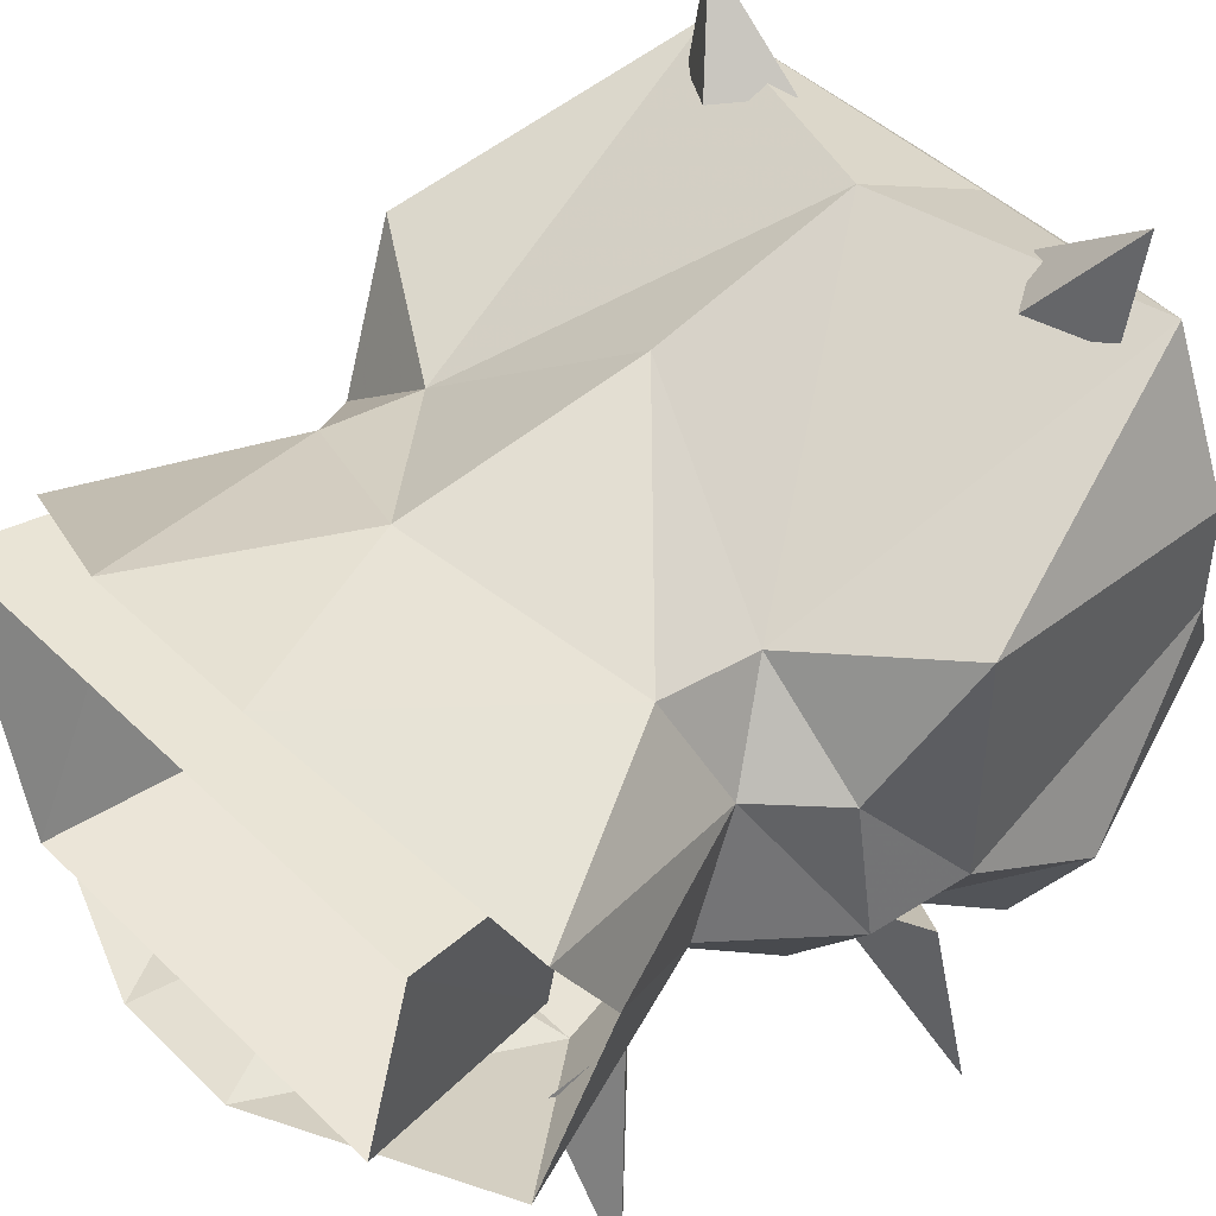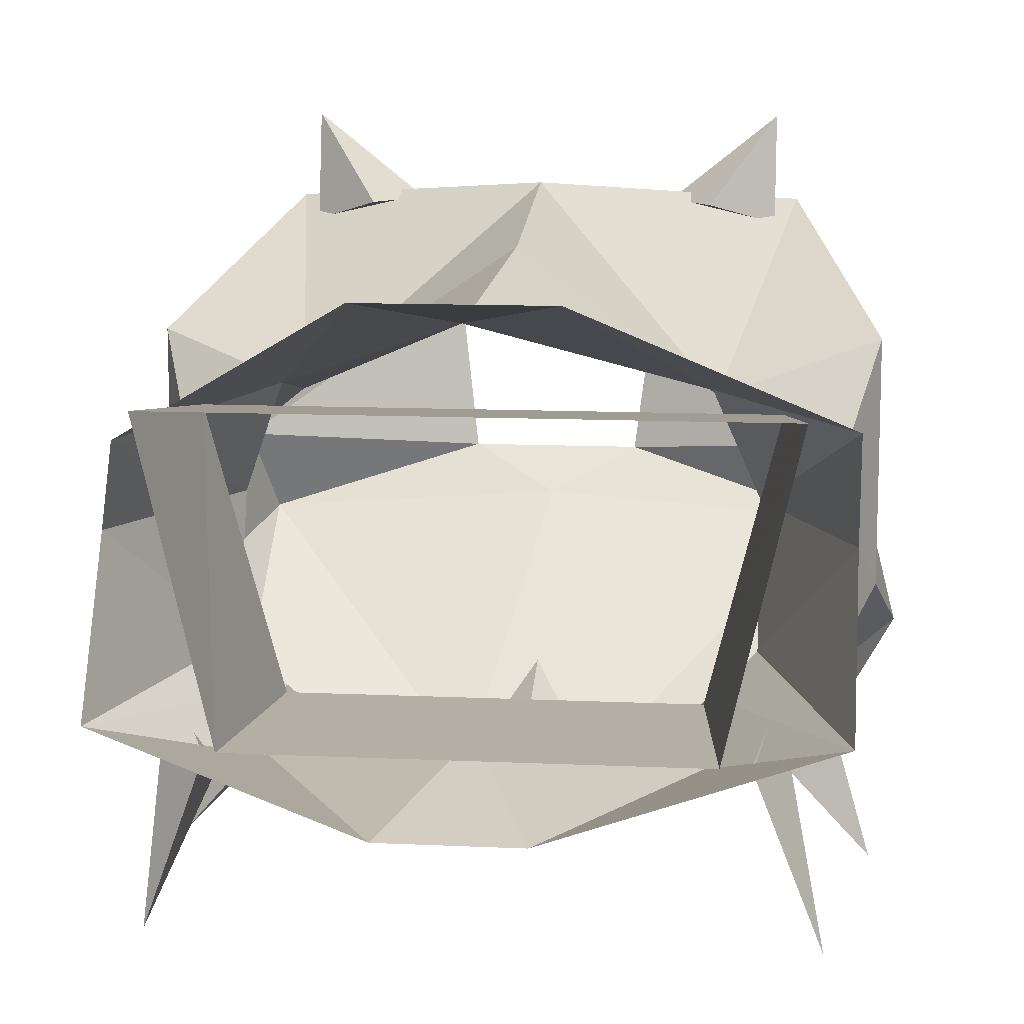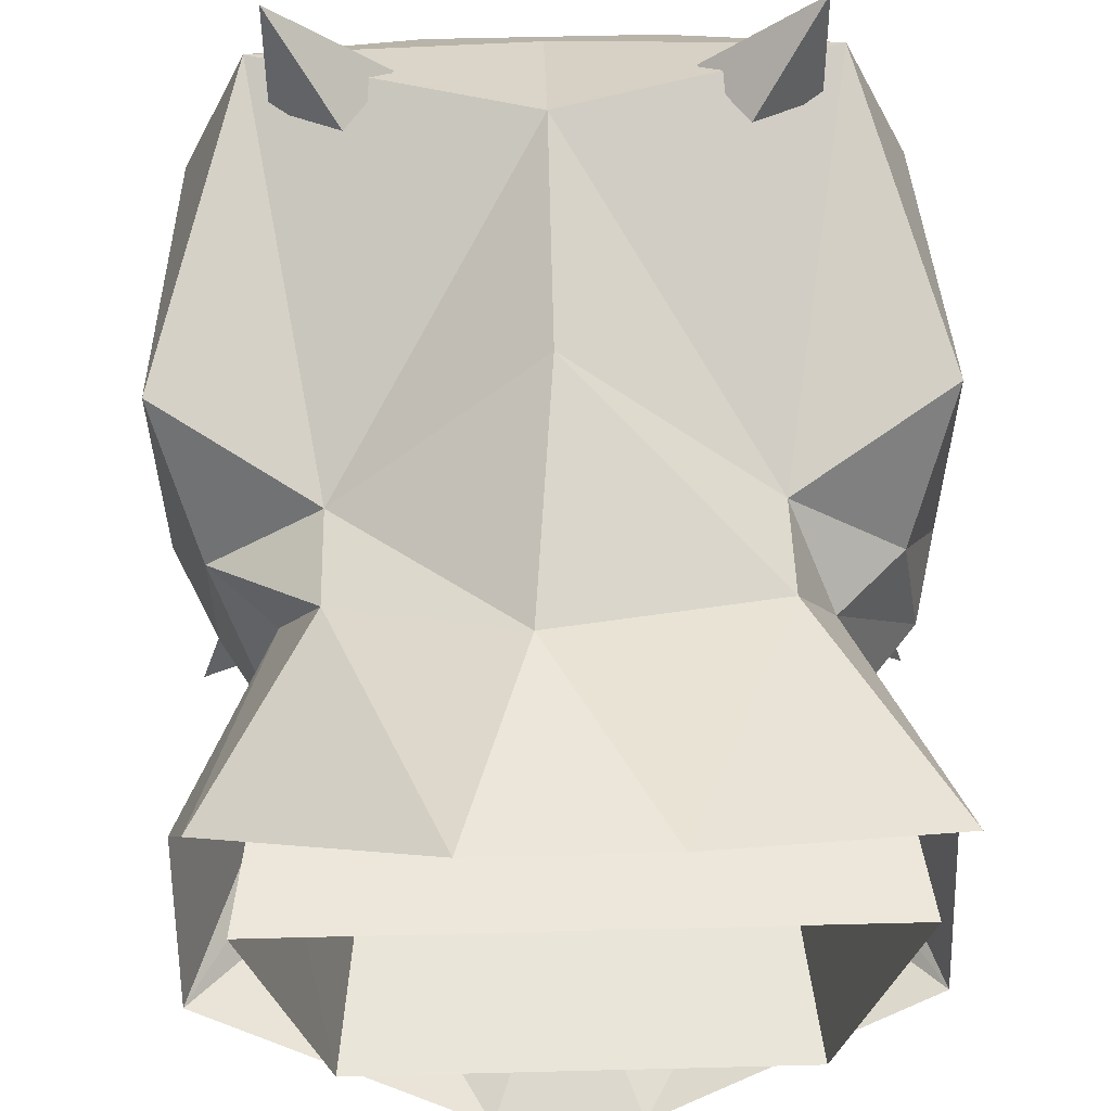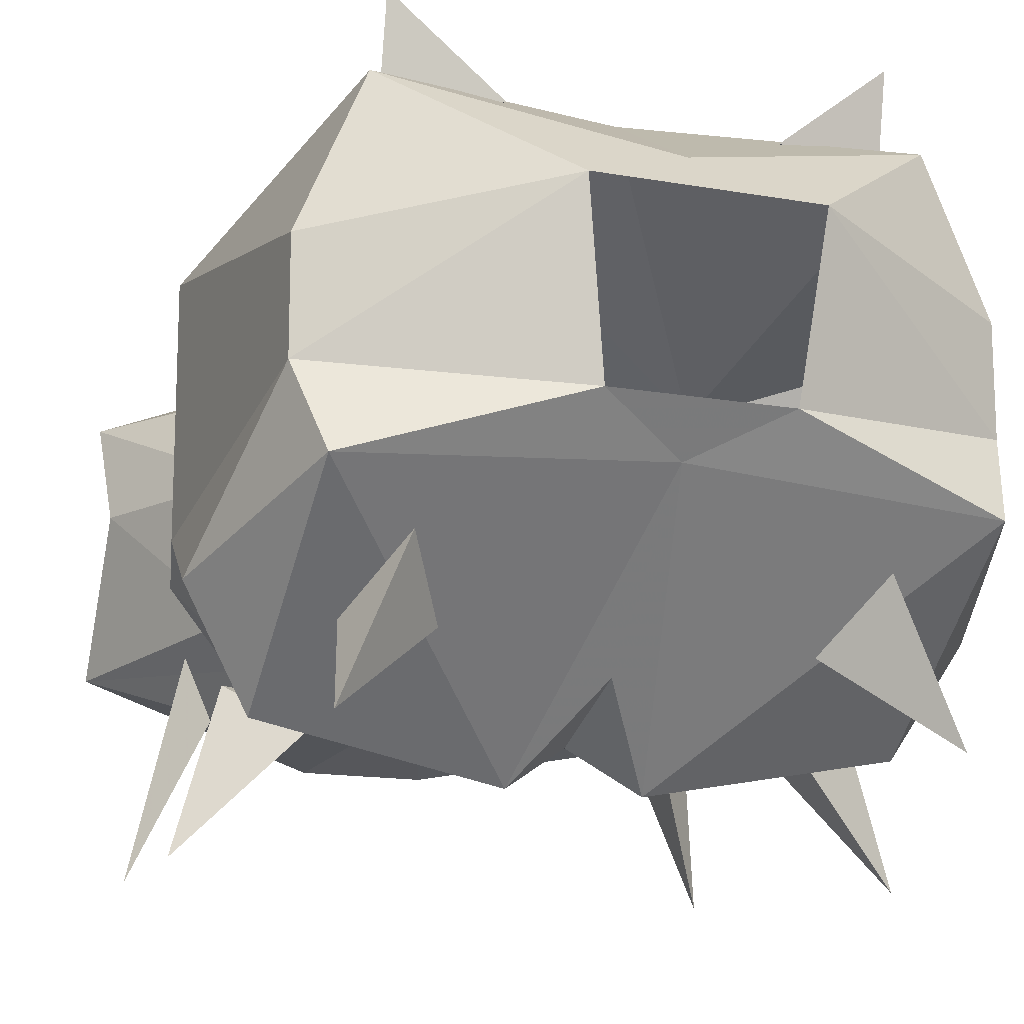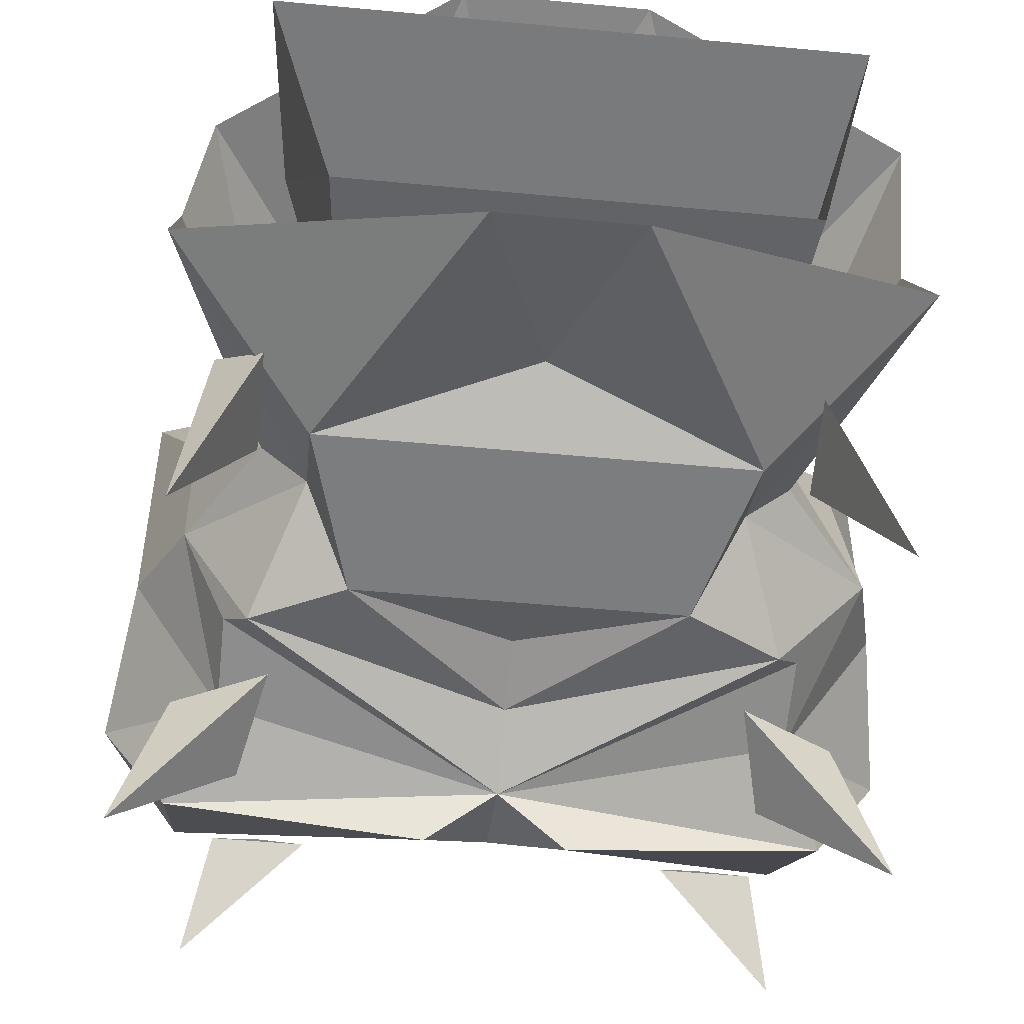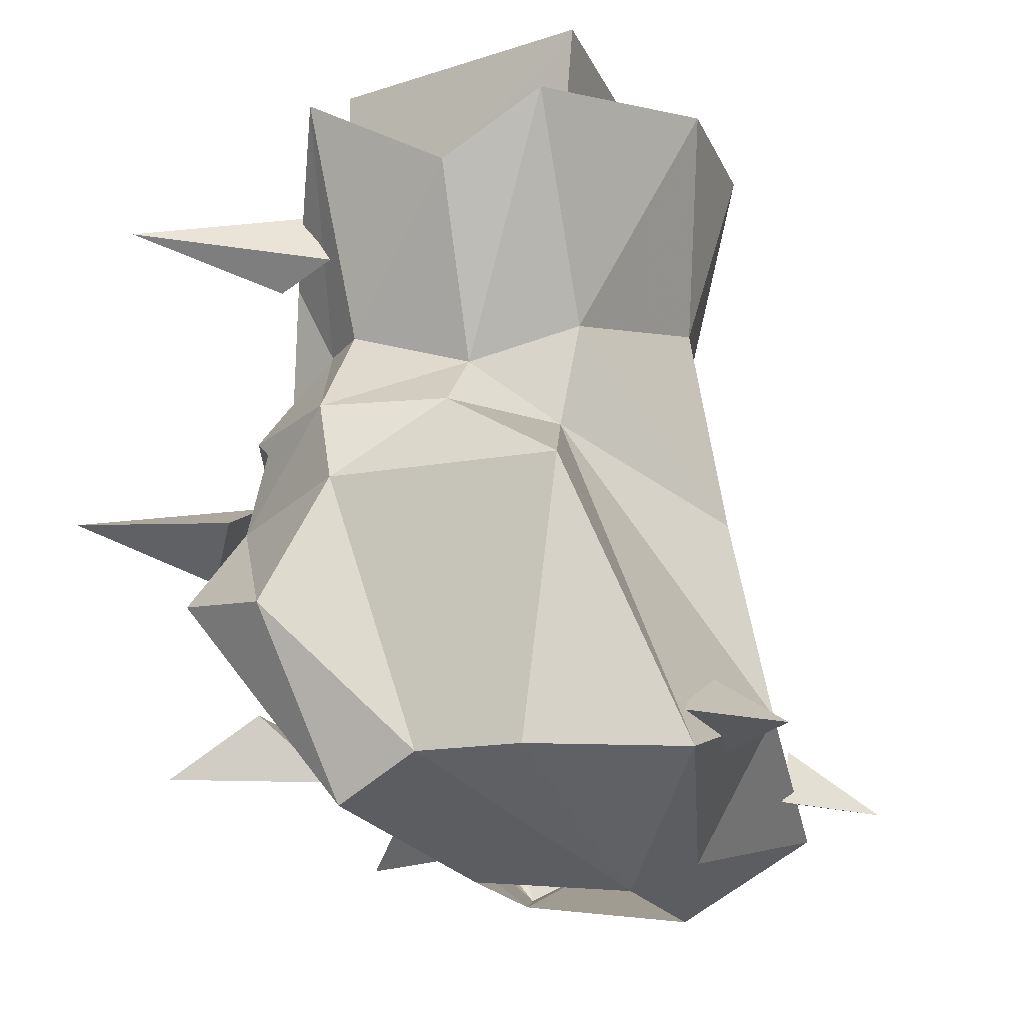
<metadata>
{"format":"obj","ext":"obj","renderer":"f3d","projection":"perspective","resolution":1024,"background":"white","views":[{"elev":45.8,"azim":-132.1,"up":"+Z"},{"elev":11.3,"azim":-173.5,"up":"+Z"},{"elev":58.5,"azim":178.5,"up":"+Z"},{"elev":-14.8,"azim":-21.0,"up":"+Z"},{"elev":-50.8,"azim":174.1,"up":"+Z"},{"elev":-18.6,"azim":-71.4,"up":"+Y"}]}
</metadata>
<code>
o item/karils_leathertop/female/0
v 8 -153 10
v 6 -156 10
v 11 -156 14
v 11 -155 9
v 10 -157 -8
v 8 -154 -11
v 13 -157 -15
v 12 -154 -11
v 11 -147 -14
v 10 -143 -12
v 16 -145 -19
v 14 -145 -12
v 11 -132 -11
v 11 -128 -10
v 14 -129 -18
v 13 -130 -8
v 11 -129 4
v 8 -130 -8
v 9 -121 -8
v 12 -121 5
v -12 -129 4
v -13 -121 5
v -9 -130 -8
v -10 -121 -8
v -14 -149 -14
v -14 -159 -6
v -17 -150 -9
v -12 -145 -12
v 0 -147 -14
v -3 -148 -16
v 0 -159 -5
v -4 -161 -3
v -15 -157 -2
v -16 -144 -6
v -15 -140 -7
v -12 -141 -11
v -11 -140 -12
v 0 -144 -12
v 11 -140 -12
v 12 -141 -11
v 12 -145 -12
v 14 -149 -14
v 3 -148 -16
v 0 -152 -12
v 14 -159 -6
v 4 -161 -3
v 17 -150 -9
v 15 -157 -2
v 5 -162 5
v 15 -157 3
v 12 -157 10
v 0 -160 7
v -5 -162 5
v -12 -157 10
v -15 -157 3
v 16 -144 -6
v 16 -144 5
v 9 -140 3
v 0 -153 11
v -9 -140 3
v -16 -144 5
v -14 -140 -1
v -11 -137 -1
v -11 -135 -7
v -9 -135 -9
v -3 -120 -11
v 3 -120 -11
v 0 -128 -9
v -9 -131 -11
v -15 -124 -8
v -15 -128 -1
v -15 -125 4
v -9 -135 4
v -4 -122 9
v 1 -132 7
v 4 -122 9
v 9 -135 4
v 14 -126 3
v 11 -137 -1
v 15 -128 -1
v 11 -135 -7
v 15 -124 -8
v 9 -135 -9
v 9 -131 -11
v 7 -138 -12
v -7 -138 -12
v 0 -141 -11
v 14 -140 -7
v 14 -140 -1
v 0 -143 9
v -11 -156 14
v -6 -156 10
v -8 -153 10
v -11 -155 9
v -13 -157 -15
v -8 -154 -11
v -10 -157 -8
v -12 -154 -11
v -16 -145 -19
v -10 -143 -12
v -11 -147 -14
v -14 -145 -12
v -14 -129 -18
v -11 -128 -10
v -11 -132 -11
v -12 -131 -8
f 1 2 3
f 1 3 4
f 1 4 2
f 2 4 3
f 5 6 7
f 5 7 8
f 5 8 6
f 6 8 7
f 9 10 11
f 9 11 12
f 9 12 10
f 10 12 11
f 13 14 15
f 13 15 16
f 13 16 14
f 14 16 15
f 17 18 19
f 17 19 20
f 17 20 21
f 21 20 22
f 21 22 23
f 23 22 24
f 23 24 18
f 18 24 19
f 25 26 27
f 25 27 28
f 25 28 29
f 25 29 30
f 25 30 26
f 26 30 31
f 26 31 32
f 26 32 33
f 26 33 27
f 27 33 34
f 27 34 28
f 28 34 35
f 28 35 36
f 28 36 29
f 29 36 37
f 29 37 38
f 29 38 39
f 29 39 40
f 29 40 41
f 29 41 42
f 29 42 43
f 29 43 44
f 29 44 30
f 30 44 31
f 31 44 43
f 31 43 45
f 31 45 46
f 31 46 32
f 42 45 43
f 45 42 47
f 45 47 48
f 45 48 46
f 46 48 49
f 49 48 50
f 49 50 51
f 49 51 52
f 49 52 53
f 53 52 54
f 53 54 55
f 53 55 33
f 53 33 32
f 41 47 42
f 47 41 56
f 47 56 48
f 48 56 50
f 50 56 57
f 50 57 51
f 51 57 58
f 51 58 59
f 51 59 52
f 52 59 54
f 54 59 60
f 54 60 61
f 54 61 55
f 55 61 33
f 33 61 34
f 34 61 62
f 34 62 35
f 35 62 63
f 35 63 64
f 35 64 65
f 35 65 37
f 35 37 36
f 66 67 68
f 66 68 69
f 66 69 70
f 70 69 65
f 70 65 64
f 70 64 71
f 71 64 63
f 71 63 72
f 72 63 73
f 72 73 74
f 74 73 75
f 74 75 76
f 76 75 77
f 76 77 78
f 78 77 79
f 78 79 80
f 80 79 81
f 80 81 82
f 82 81 83
f 82 83 84
f 82 84 67
f 67 84 68
f 68 84 69
f 69 84 85
f 69 85 86
f 69 86 65
f 65 86 37
f 37 86 38
f 38 86 87
f 38 87 85
f 38 85 39
f 39 85 83
f 39 83 88
f 39 88 40
f 40 88 41
f 41 88 56
f 56 88 89
f 56 89 57
f 57 89 58
f 58 89 77
f 58 77 75
f 58 75 90
f 58 90 59
f 59 90 60
f 60 90 73
f 60 73 63
f 60 63 62
f 60 62 61
f 91 92 93
f 91 93 94
f 91 94 92
f 92 94 93
f 95 96 97
f 95 97 98
f 95 98 96
f 96 98 97
f 99 100 101
f 99 101 102
f 99 102 100
f 100 102 101
f 103 104 105
f 103 105 106
f 103 106 104
f 104 106 105
f 90 75 73
f 81 79 89
f 81 89 88
f 81 88 83
f 77 89 79
f 85 84 83
f 86 85 87

</code>
